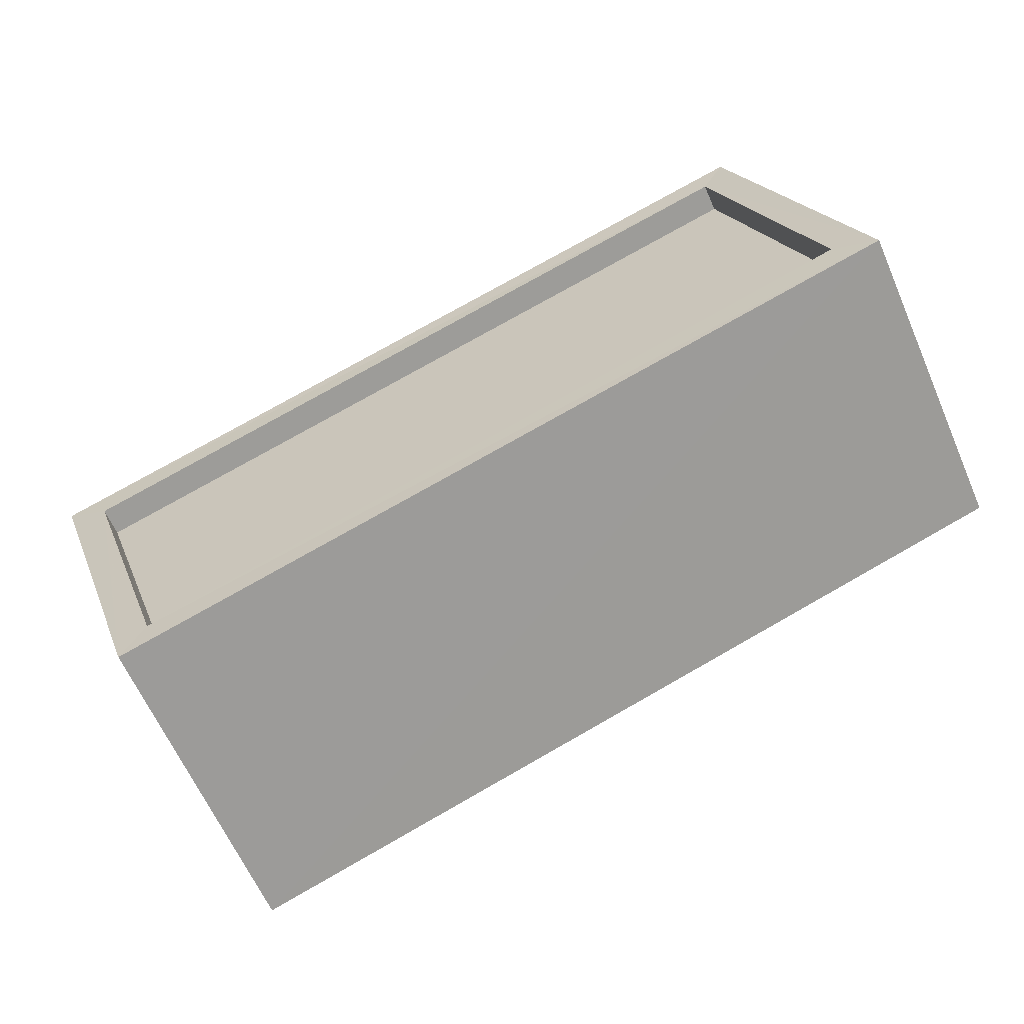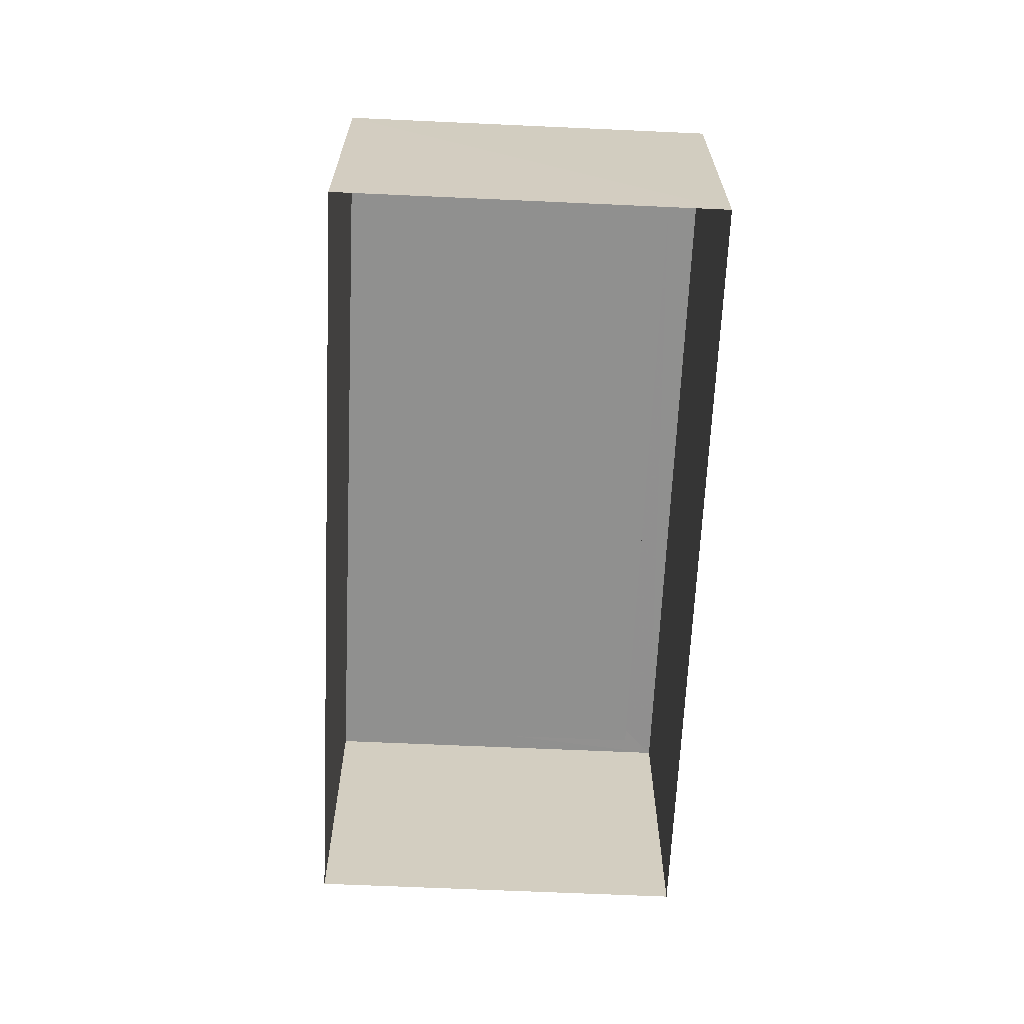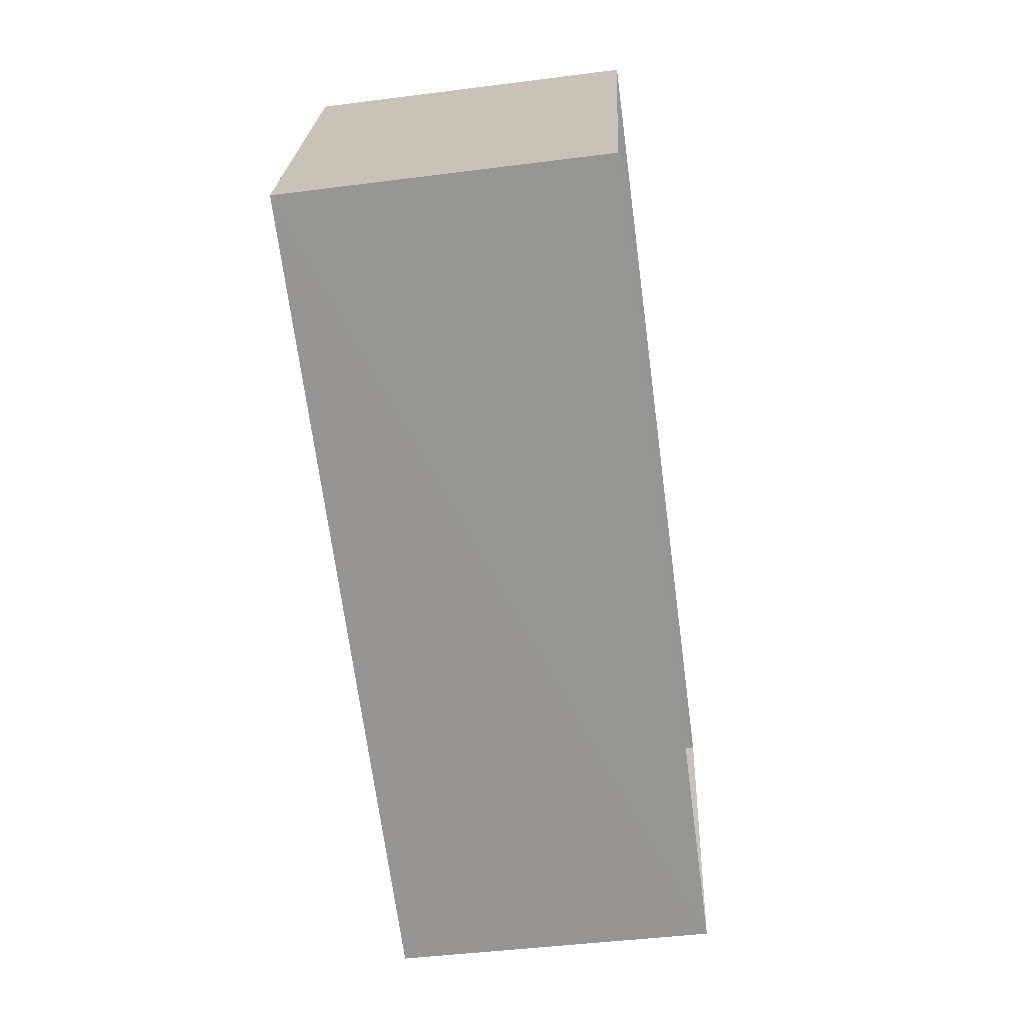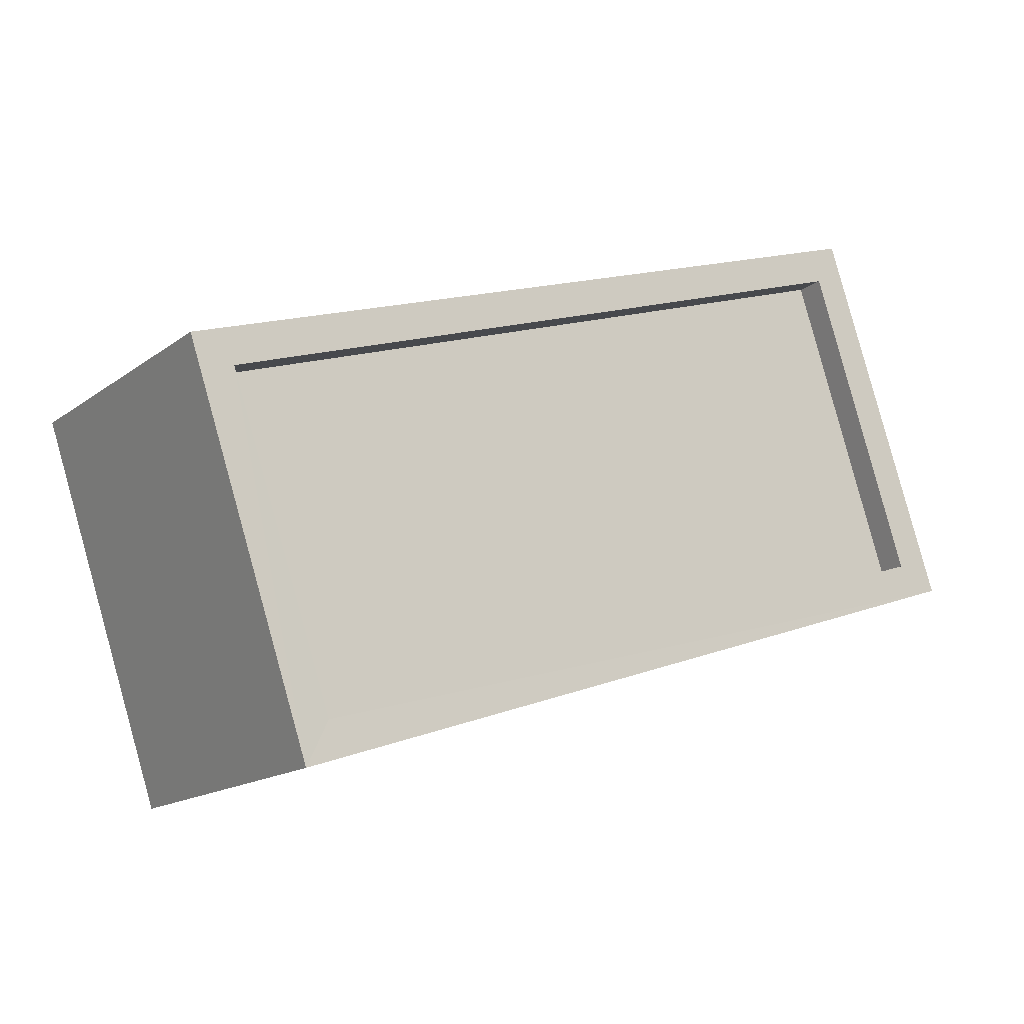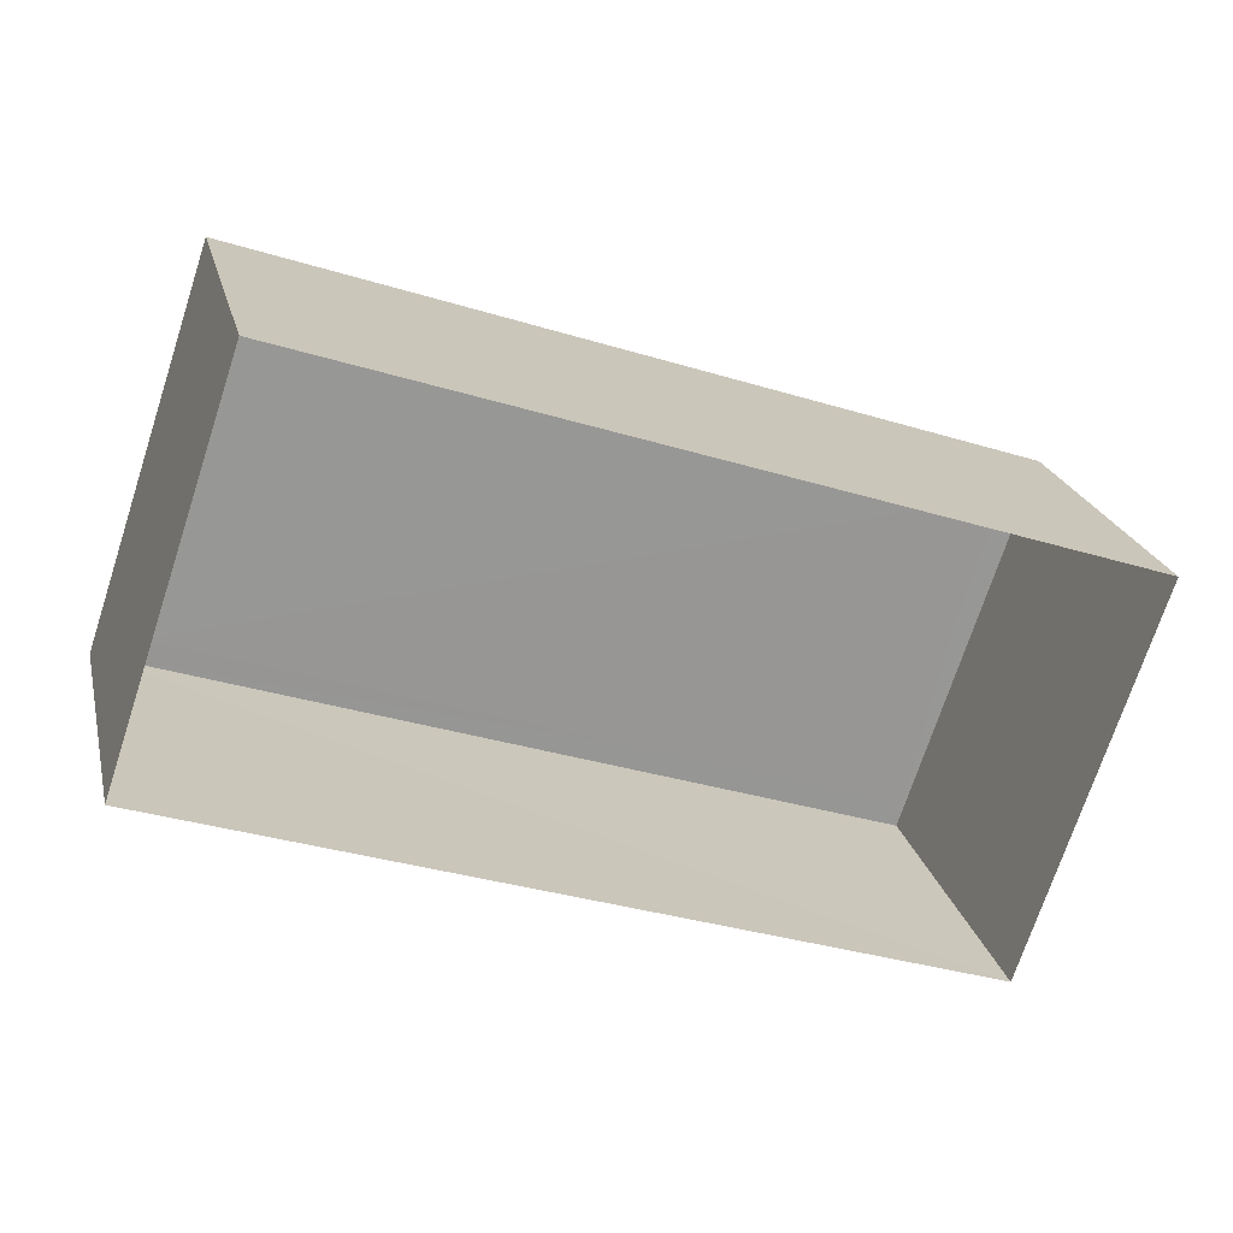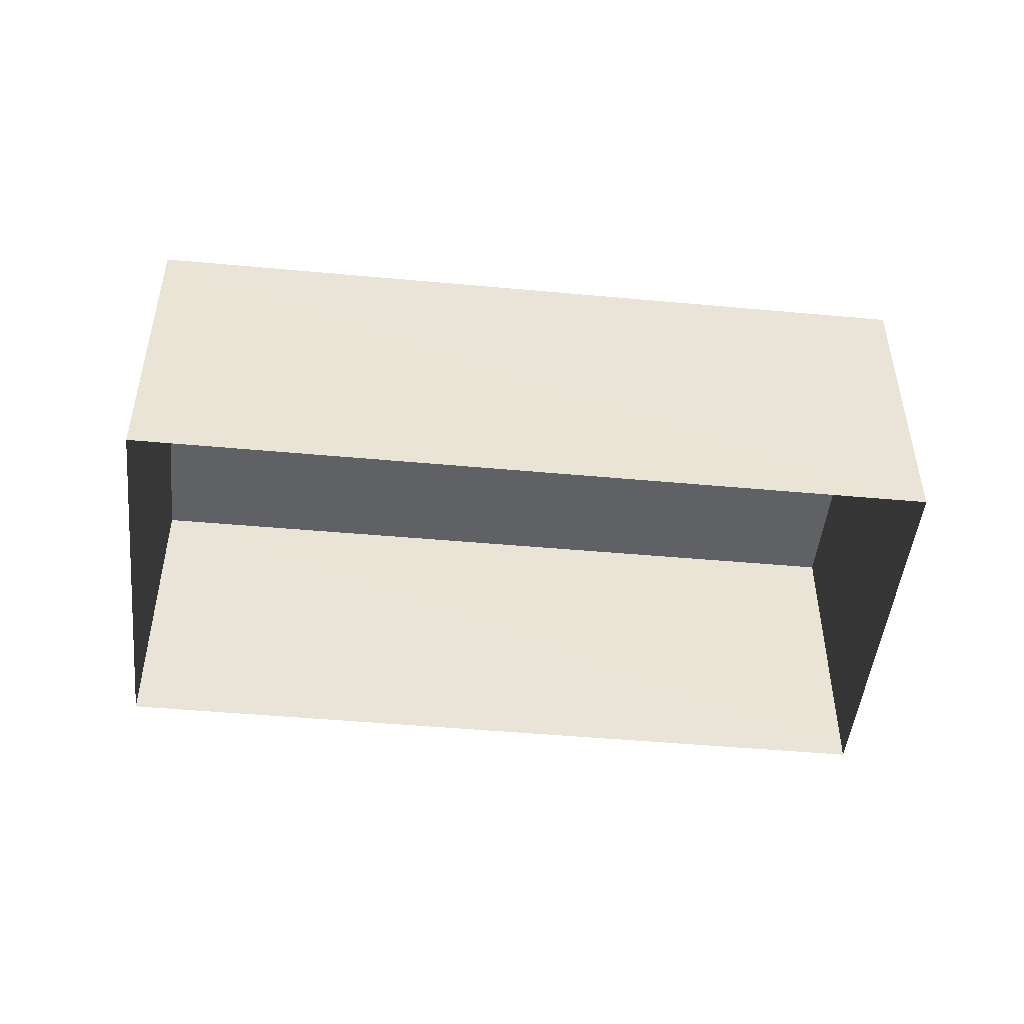
<metadata>
{"format":"obj","ext":"obj","renderer":"f3d","projection":"perspective","resolution":1024,"background":"white","views":[{"elev":-62.5,"azim":23.4,"up":"+Y"},{"elev":-65.5,"azim":-74.0,"up":"+Z"},{"elev":-49.5,"azim":97.9,"up":"+Y"},{"elev":-15.5,"azim":-34.2,"up":"+Y"},{"elev":22.1,"azim":167.0,"up":"+Y"},{"elev":-47.9,"azim":-167.3,"up":"+Z"}]}
</metadata>
<code>
v -8.881e+04 -1.009e+05 1.955
v -8.88e+04 -1.009e+05 1.955
v -8.881e+04 -1.009e+05 1.956
v -8.88e+04 -1.009e+05 1.954
v -8.88e+04 -1.009e+05 4.402
v -8.881e+04 -1.009e+05 4.402
v -8.881e+04 -1.009e+05 4.403
v -8.88e+04 -1.009e+05 4.401
v -8.881e+04 -1.009e+05 4.653
v -8.881e+04 -1.009e+05 4.653
v -8.88e+04 -1.009e+05 4.652
v -8.88e+04 -1.009e+05 4.652
v -8.881e+04 -1.009e+05 4.652
v -8.881e+04 -1.009e+05 4.652
v -8.88e+04 -1.009e+05 4.651
v -8.88e+04 -1.009e+05 4.651
f 1 2 3
f 1 4 2
f 5 6 7
f 5 8 6
f 9 10 11
f 12 9 11
f 9 13 10
f 13 14 10
f 11 15 16
f 12 11 16
f 16 15 14
f 16 14 13
f 9 7 6
f 13 9 6
f 15 2 4
f 15 11 2
f 14 1 3
f 10 14 3
f 16 8 5
f 12 16 5
f 15 4 1
f 14 15 1
f 12 5 7
f 9 12 7
f 11 3 2
f 11 10 3
f 16 6 8
f 16 13 6

</code>
